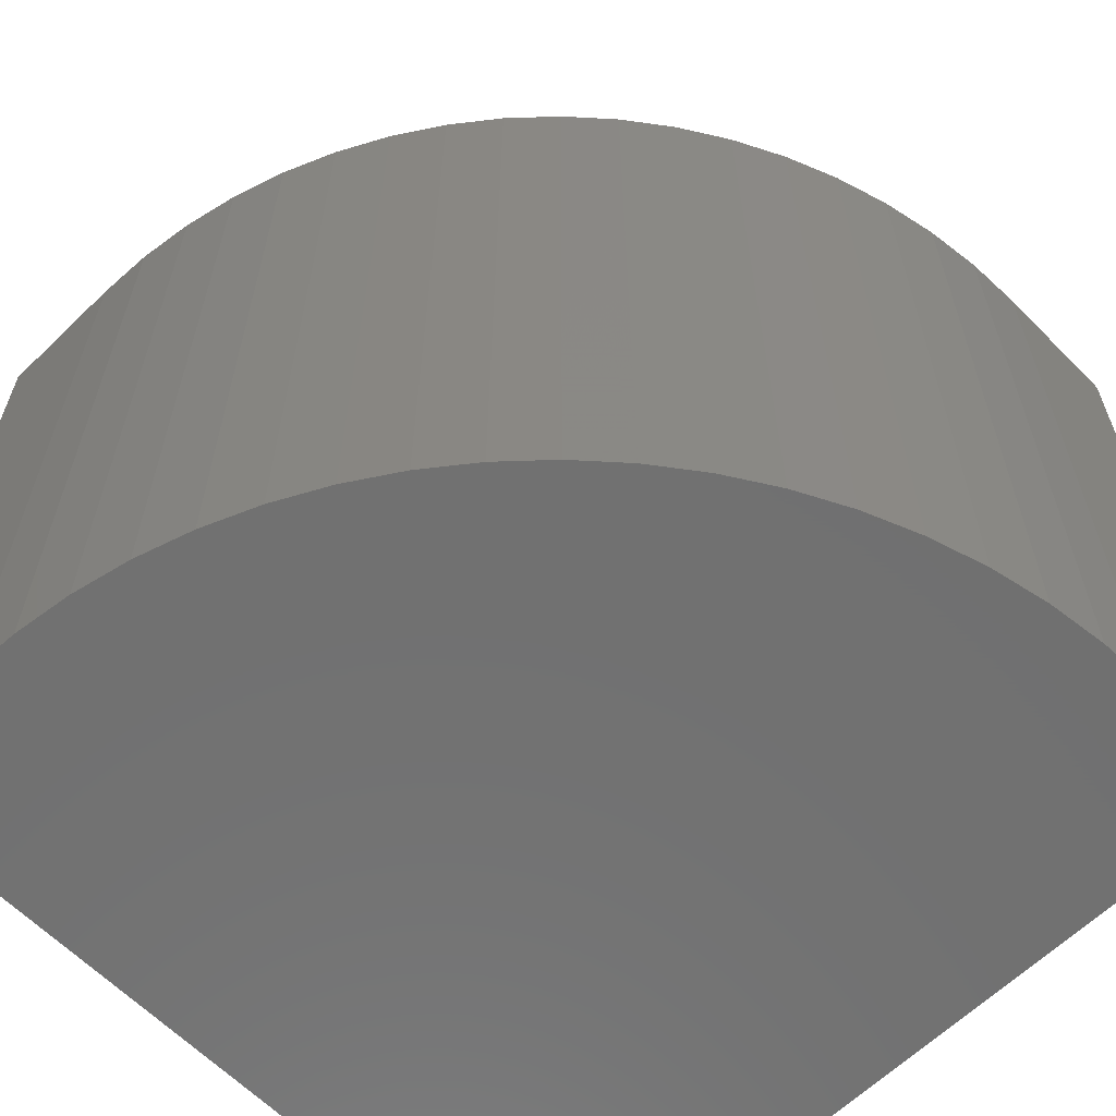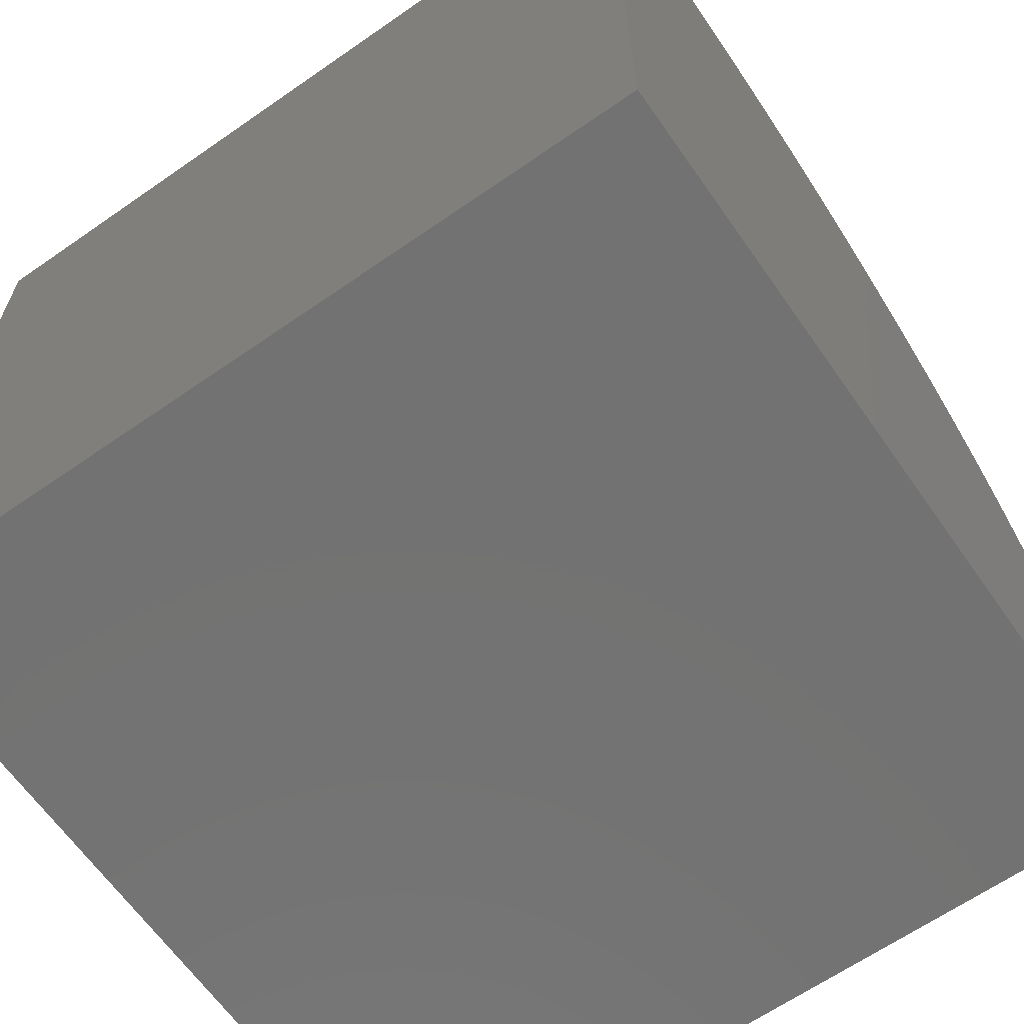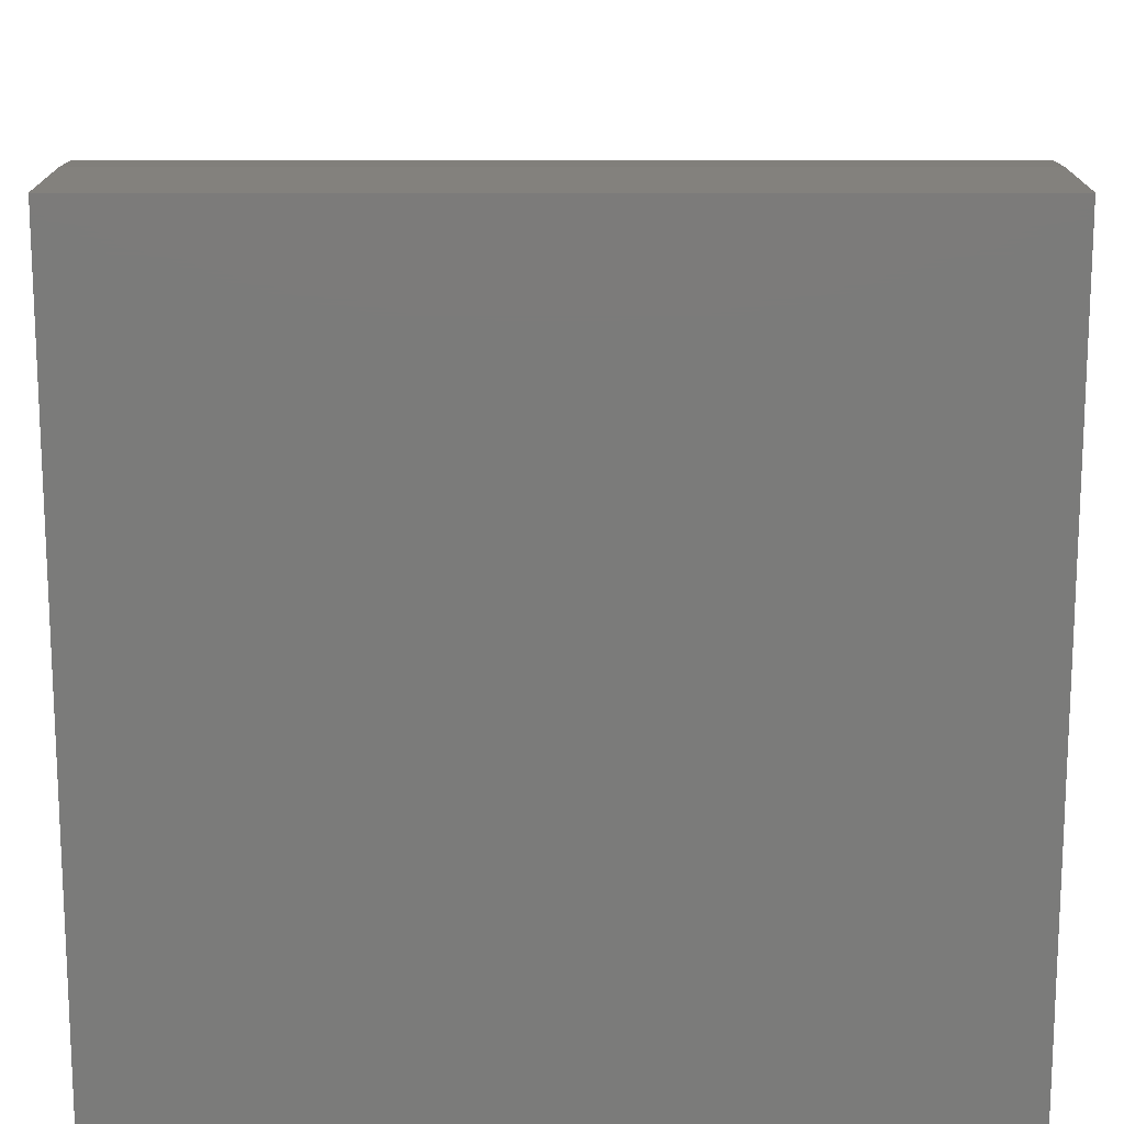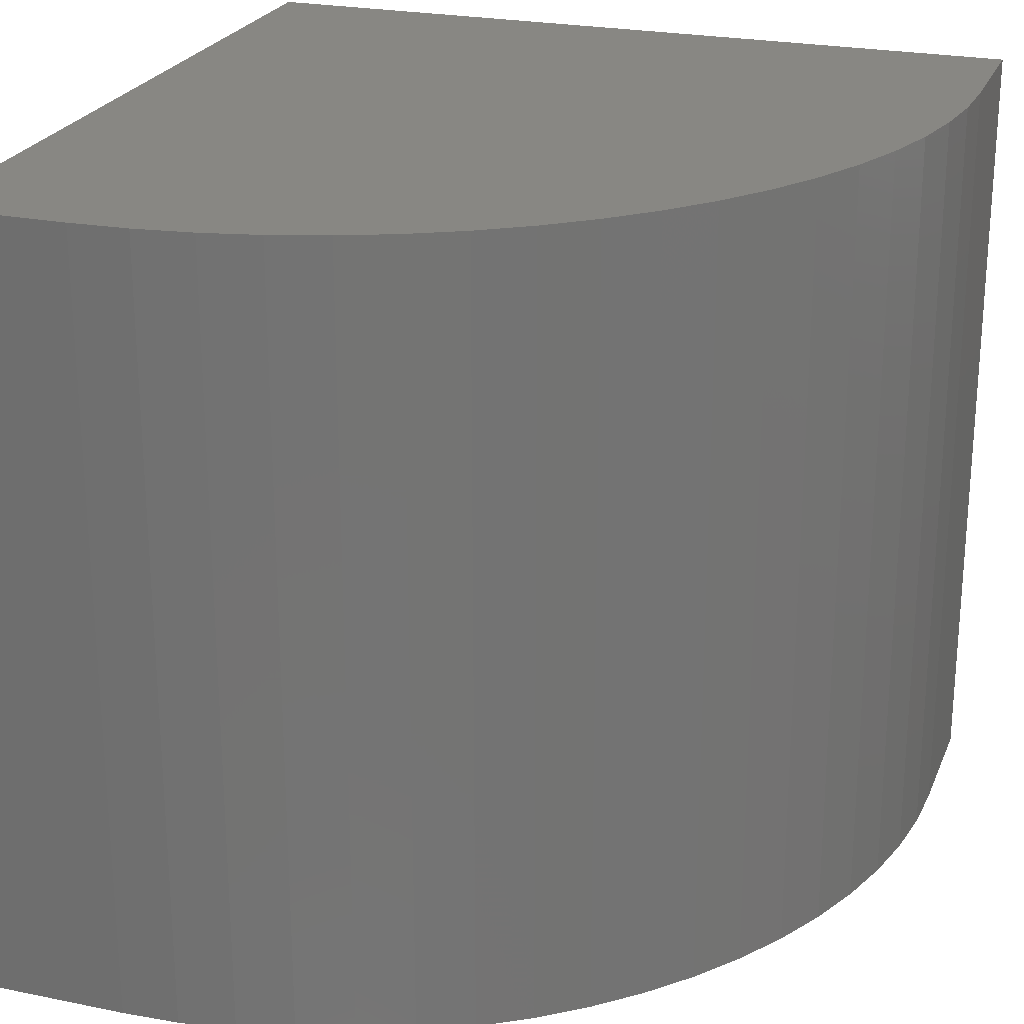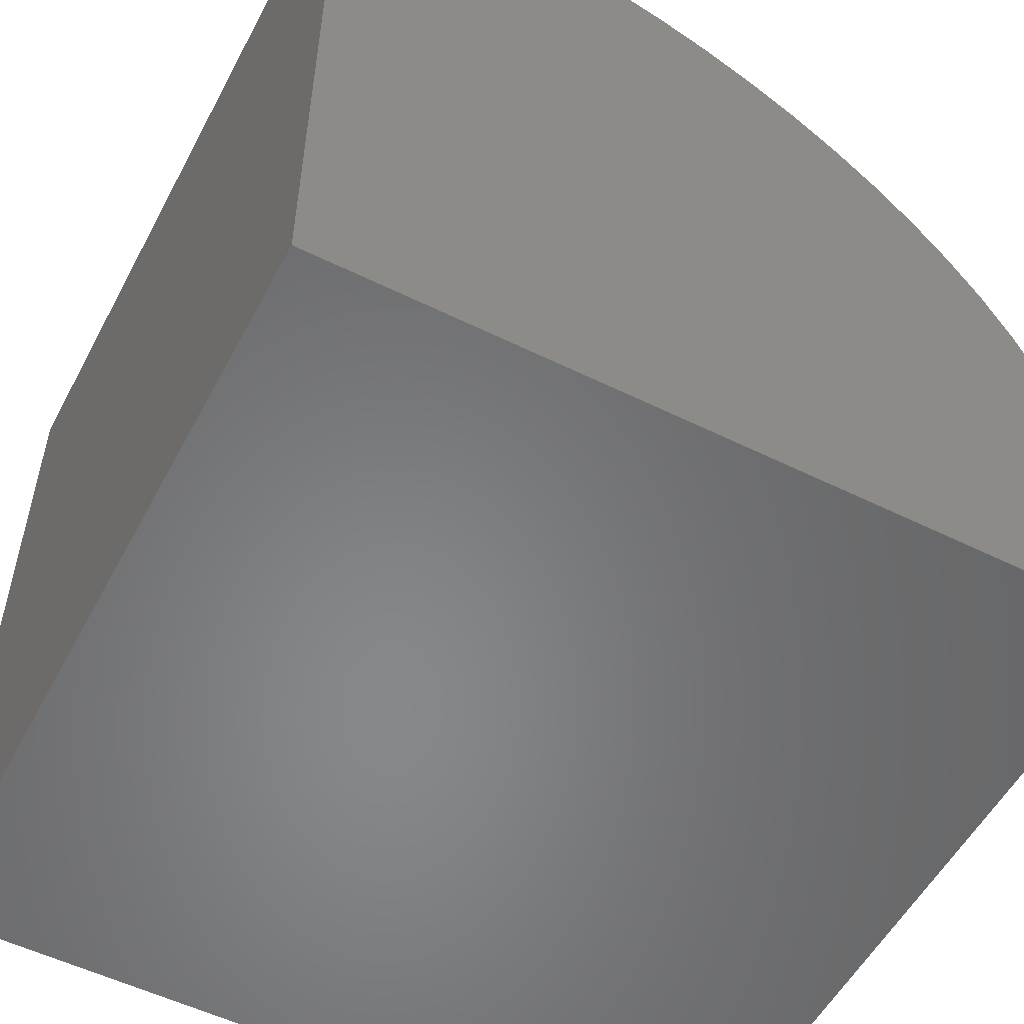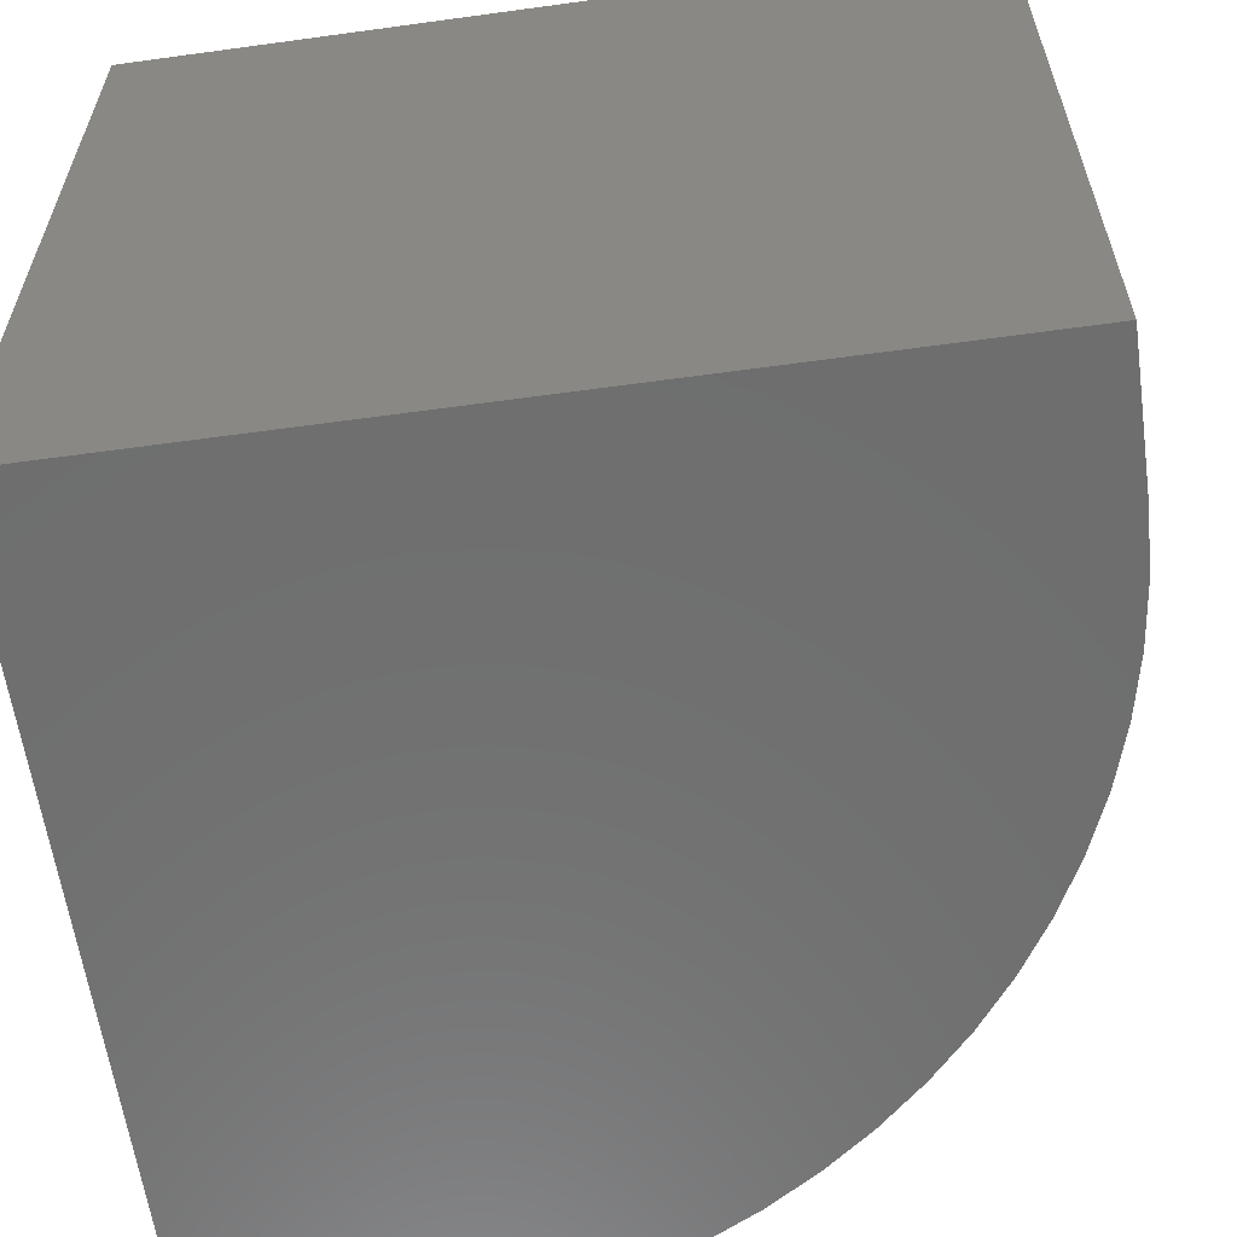
<metadata>
{"format":"stl","ext":"stl","renderer":"f3d","projection":"perspective","resolution":1024,"background":"white","views":[{"elev":-62.6,"azim":44.4,"up":"+Y"},{"elev":-64.5,"azim":-55.0,"up":"+Z"},{"elev":15.7,"azim":-90.0,"up":"+Z"},{"elev":24.1,"azim":18.7,"up":"+Y"},{"elev":-54.3,"azim":-27.6,"up":"+Z"},{"elev":-60.5,"azim":-82.0,"up":"+Y"}]}
</metadata>
<code>
# stl→obj: 44 verts, 84 faces
v 0 10 10
v 0 10 0
v 0 0 10
v 0 0 0
v 1.716 10 10
v 1.716 0 10
v 10 0 1.716
v 10 0 0
v 10 10 1.716
v 10 10 0
v 9.874 10 3.154
v 9.968 10 2.438
v 2.438 10 9.968
v 9.224 10 5.217
v 9.5 10 4.549
v 9.718 10 3.86
v 3.154 10 9.874
v 3.86 10 9.718
v 4.549 10 9.5
v 5.217 10 9.224
v 5.858 10 8.89
v 6.467 10 8.502
v 7.041 10 8.062
v 7.574 10 7.574
v 8.062 10 7.041
v 8.502 10 6.467
v 8.89 10 5.858
v 9.968 0 2.438
v 9.874 0 3.154
v 9.718 0 3.86
v 9.5 0 4.549
v 9.224 0 5.217
v 8.89 0 5.858
v 5.858 0 8.89
v 5.217 0 9.224
v 4.549 0 9.5
v 3.86 0 9.718
v 3.154 0 9.874
v 8.502 0 6.467
v 8.062 0 7.041
v 7.574 0 7.574
v 2.438 0 9.968
v 7.041 0 8.062
v 6.467 0 8.502
f 1 2 3
f 3 2 4
f 5 1 6
f 6 1 3
f 7 8 9
f 9 8 10
f 2 10 4
f 4 10 8
f 11 12 2
f 2 12 9
f 2 9 10
f 1 5 2
f 2 5 13
f 14 15 2
f 2 15 16
f 2 16 11
f 13 17 2
f 2 17 18
f 2 18 19
f 19 20 2
f 2 20 21
f 2 21 22
f 22 23 2
f 2 23 24
f 2 24 25
f 25 26 2
f 2 26 27
f 2 27 14
f 4 8 7
f 7 28 4
f 4 28 29
f 4 29 30
f 30 31 4
f 4 31 32
f 4 32 33
f 34 35 4
f 35 36 4
f 4 36 37
f 4 37 38
f 33 39 4
f 4 39 40
f 4 40 41
f 38 42 4
f 4 42 6
f 4 6 3
f 41 43 4
f 4 43 44
f 4 44 34
f 5 6 42
f 5 42 13
f 13 42 38
f 13 38 17
f 17 38 37
f 17 37 18
f 18 37 36
f 18 36 19
f 19 36 35
f 19 35 20
f 20 35 34
f 20 34 21
f 21 34 44
f 21 44 22
f 22 44 43
f 22 43 23
f 23 43 41
f 23 41 24
f 24 41 40
f 24 40 25
f 25 40 39
f 25 39 26
f 26 39 33
f 26 33 27
f 27 33 32
f 27 32 14
f 14 32 31
f 14 31 15
f 15 31 30
f 15 30 16
f 16 30 29
f 16 29 11
f 11 29 28
f 11 28 12
f 12 28 7
f 12 7 9

</code>
